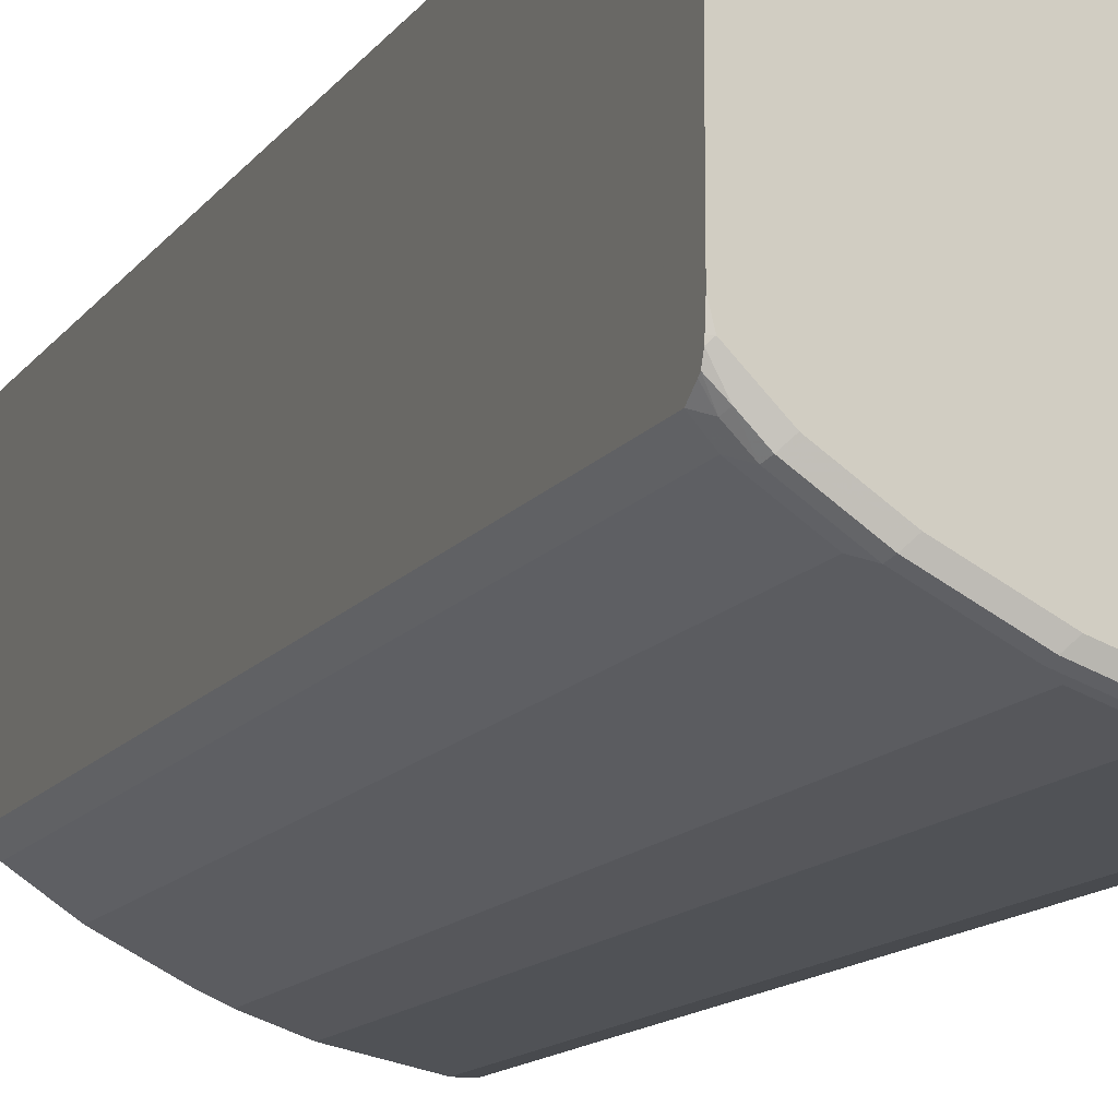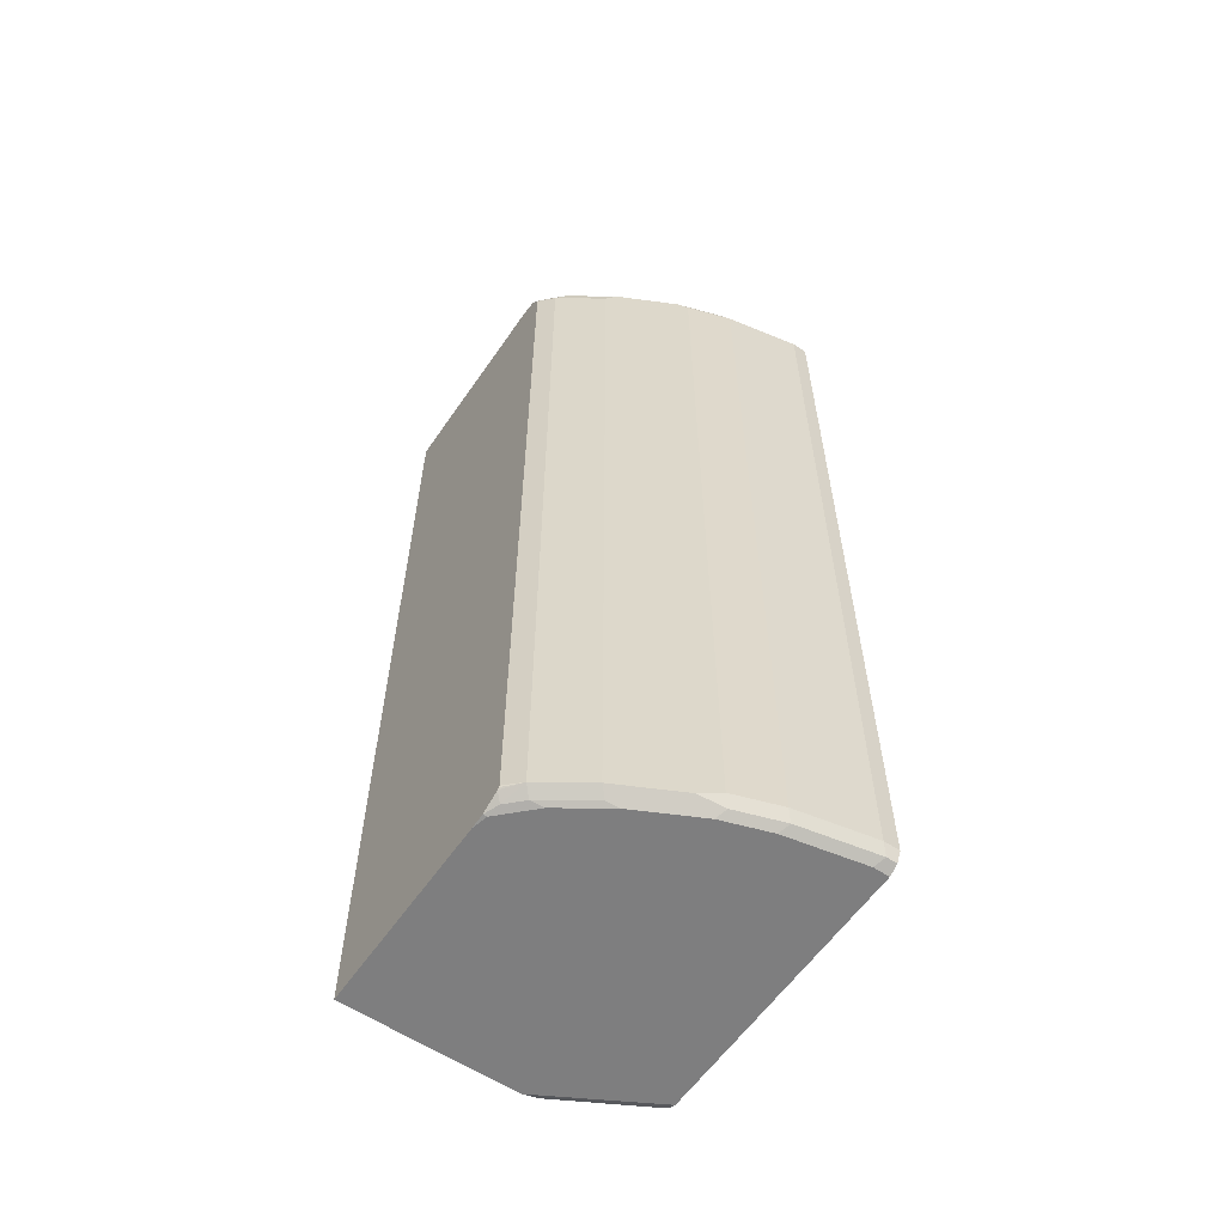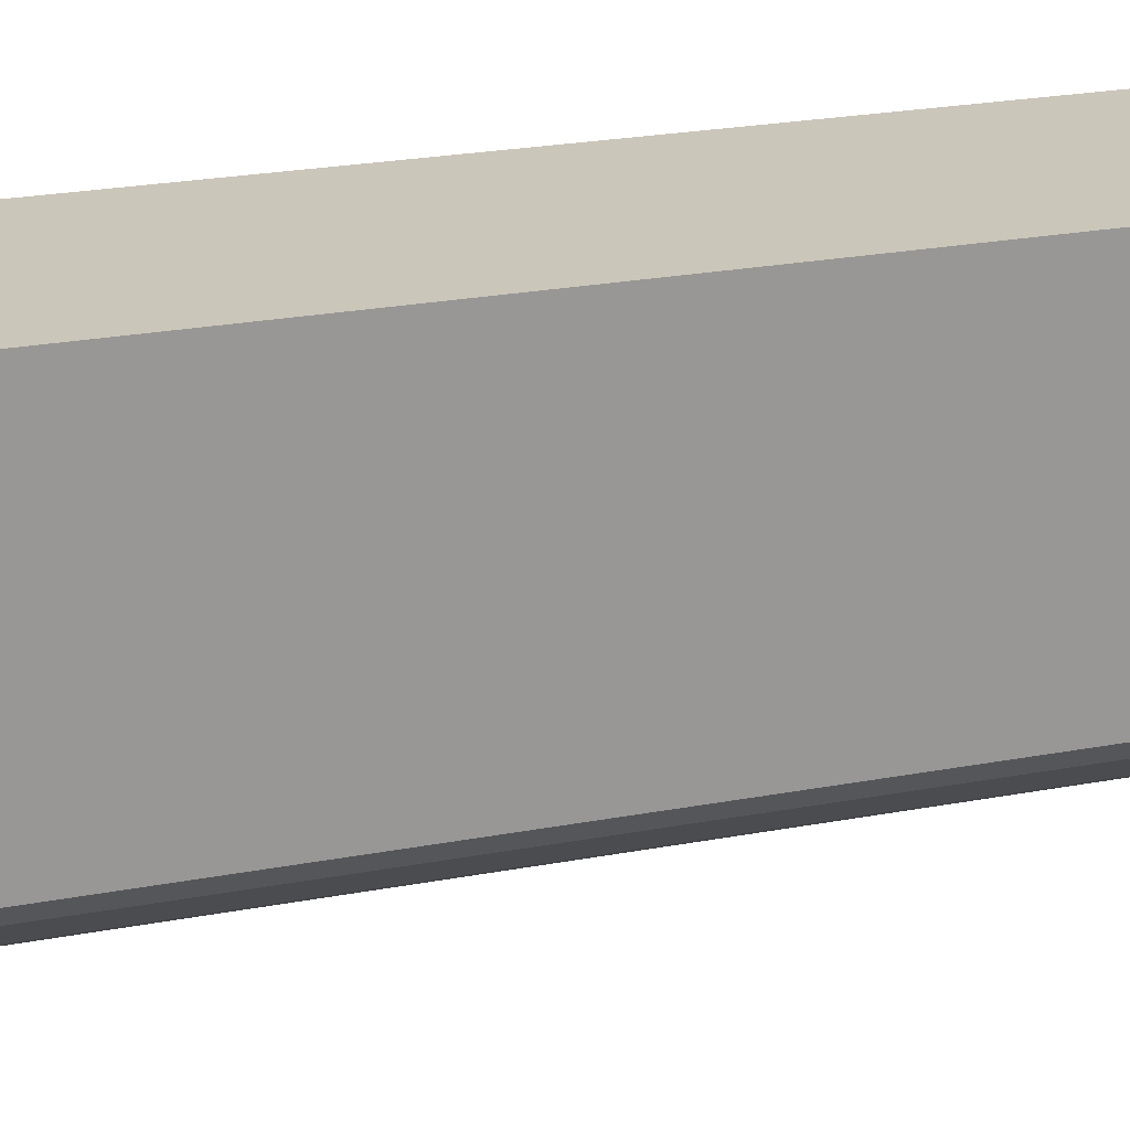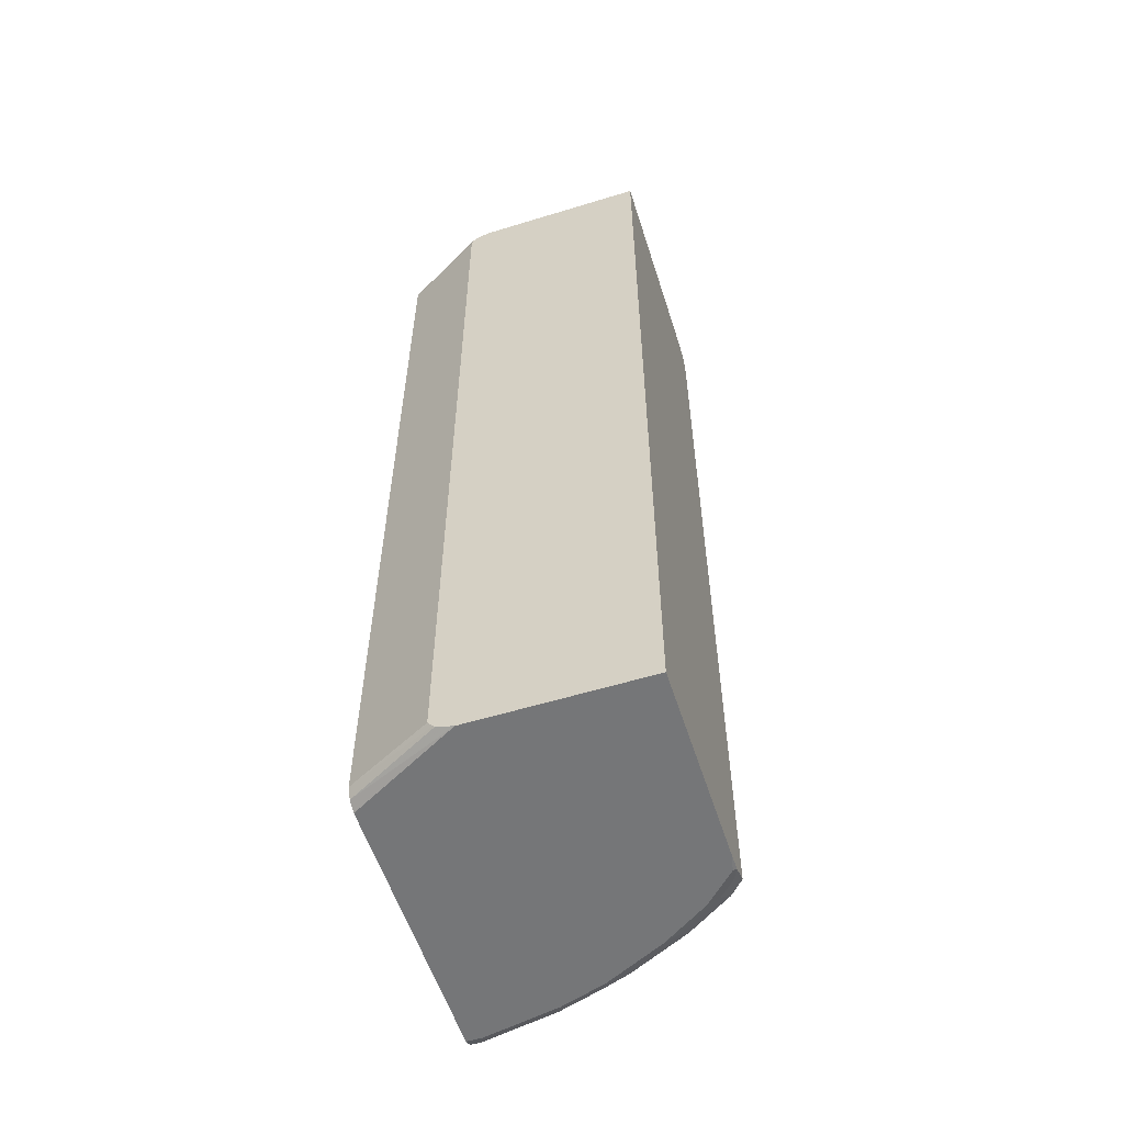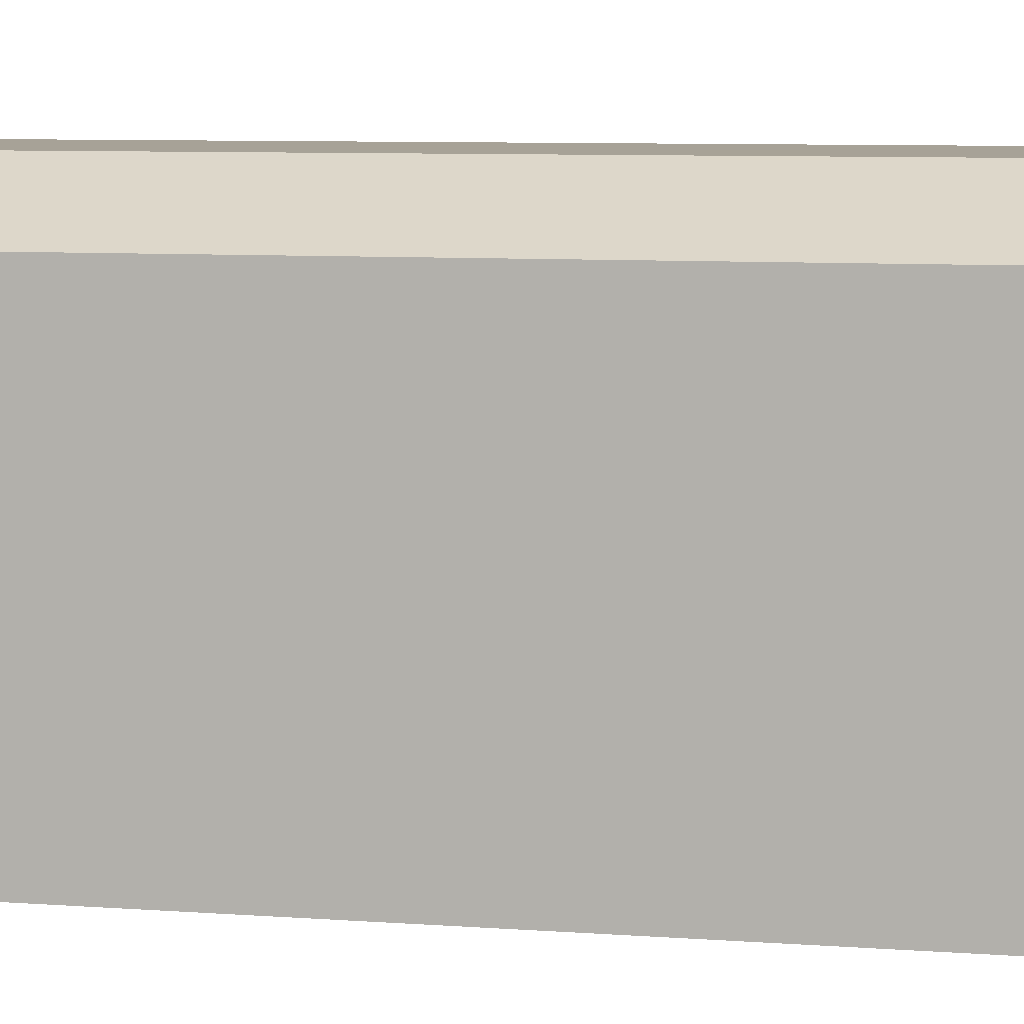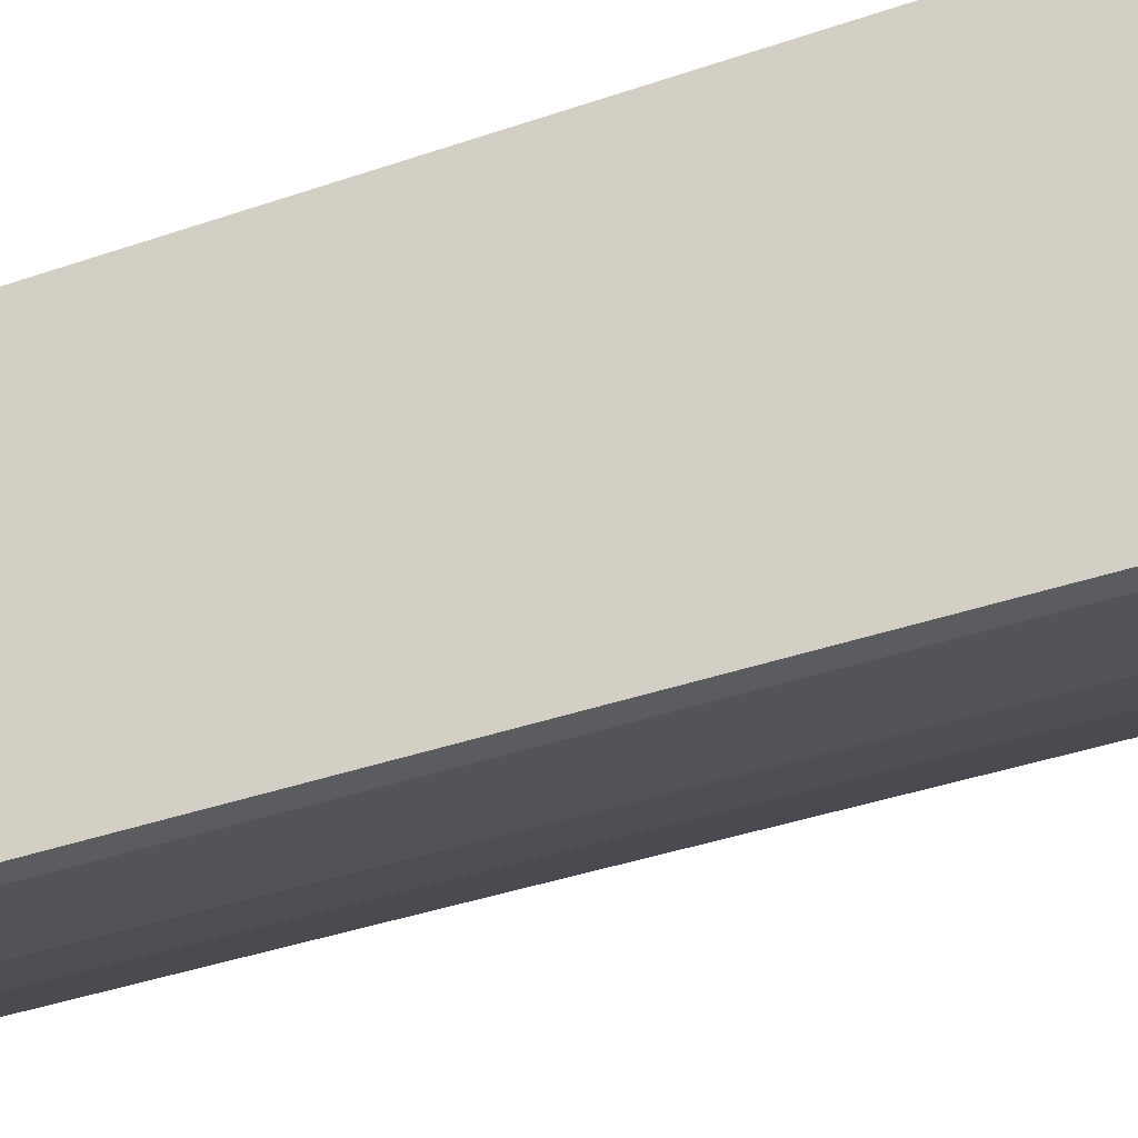
<metadata>
{"format":"obj","ext":"obj","renderer":"f3d","projection":"perspective","resolution":1024,"background":"white","views":[{"elev":-13.2,"azim":157.8,"up":"+Z"},{"elev":-59.4,"azim":145.6,"up":"+Y"},{"elev":21.1,"azim":70.4,"up":"+Z"},{"elev":-56.8,"azim":17.7,"up":"+Y"},{"elev":6.6,"azim":-76.1,"up":"+Z"},{"elev":-34.5,"azim":-64.3,"up":"+Z"}]}
</metadata>
<code>
v -0.01423 -0.4412 -0.3843
v 0.08539 -0.4412 -0.3416
v 0.1565 -0.4412 -0.2846
v 0.1281 -0.4412 -0.3131
v 0.1399 -0.4388 -0.3107
v 0.09725 -0.4388 -0.3392
v 0.1471 -0.4317 -0.3179
v 0.1044 -0.4317 -0.3463
v 0.02374 -0.4365 -0.3795
v 0.04744 -0.4317 -0.3748
v 0.09486 -0.4222 -0.3511
v 0.03795 0.4317 -0.3795
v 0.02848 -0.4269 -0.3843
v -0.01423 -0.4269 -0.3985
v -0.01897 -0.4365 -0.3938
v 0.02848 -0.4412 -0.37
v -0.08538 -0.4412 -0.3985
v -0.09014 -0.4365 -0.408
v -0.08538 -0.4269 -0.4128
v -0.01423 0.383 -0.3985
v 0.02848 0.427 -0.3843
v -0.01423 0.427 -0.3985
v -0.004738 0.4317 -0.3938
v -0.007106 0.4377 -0.3914
v -0.01423 0.4365 -0.3938
v -0.08538 0.427 -0.4128
v -0.1001 -0.4269 -0.4128
v -0.1001 0.427 -0.4128
v -0.1001 0.4365 -0.408
v -0.1001 -0.4269 -0.1281
v -0.1001 -0.4412 -0.3985
v -0.1001 -0.4412 -0.1423
v -0.1001 -0.4365 -0.1328
v -0.01594 -0.4363 -0.08711
v 2.142e-05 -0.4412 -0.08711
v -0.1001 -0.4365 -0.408
v 0.16 -0.4412 -0.08711
v 0.16 0.4412 -0.08711
v -0.0222 0.4253 -0.08711
v -0.0222 -0.4286 -0.08711
v -0.01764 -0.4344 -0.08711
v -0.1001 0.427 -0.1281
v -0.02027 0.433 -0.08711
v -0.1001 0.4365 -0.1328
v -0.0125 0.4382 -0.08711
v -0.008556 0.4395 -0.08711
v 2.142e-05 0.4412 -0.08711
v -0.1001 0.4412 -0.1423
v -0.1001 0.4412 -0.3985
v -0.08538 0.4412 -0.3985
v -0.08538 0.4365 -0.408
v -0.07827 0.4377 -0.4056
v -0.01423 0.4412 -0.3843
v 0.02848 0.4412 -0.37
v 0.03558 0.4377 -0.3771
v 0.09486 0.4317 -0.3511
v 0.1044 0.383 -0.3463
v 0.1471 0.383 -0.3179
v 0.16 0.4236 -0.3043
v 0.1471 0.4222 -0.3179
v 0.1376 0.4317 -0.3226
v 0.1044 0.4222 -0.3463
v 0.09249 0.4377 -0.3487
v 0.1352 0.4377 -0.3202
v 0.1494 0.4377 -0.306
v 0.1281 0.4412 -0.3131
v 0.08539 0.4412 -0.3416
v 0.1565 0.4412 -0.2846
v 0.16 0.4395 -0.2881
v 0.16 0.4367 -0.2954
v 0.16 0.4399 -0.2846
v 0.16 0.4412 -0.2704
v 0.16 0.4344 -0.2972
v 0.1518 0.4317 -0.3084
v 0.16 -0.4319 -0.3039
v 0.16 -0.4303 -0.3043
v 0.16 -0.433 -0.3023
v 0.1542 -0.4388 -0.2965
v 0.16 -0.4405 -0.284
v 0.16 -0.4412 -0.2704
f 64 65 61
f 64 61 63
f 64 66 65
f 69 70 65
f 64 67 66
f 62 60 58
f 61 56 63
f 64 63 67
f 69 66 68
f 63 56 55
f 67 55 54
f 67 54 66
f 66 54 68
f 69 65 66
f 62 58 57
f 63 55 67
f 62 57 56
f 53 49 54
f 60 56 61
f 69 71 70
f 52 50 24
f 50 53 24
f 24 53 54
f 24 54 55
f 12 24 55
f 12 23 24
f 62 56 60
f 12 55 56
f 11 56 57
f 8 11 57
f 8 57 7
f 58 7 57
f 58 59 7
f 60 59 58
f 60 61 59
f 12 56 11
f 69 68 71
f 51 26 29
f 71 72 59
f 77 78 7
f 77 79 78
f 77 75 79
f 79 75 80
f 79 80 3
f 78 79 3
f 78 3 5
f 77 7 75
f 78 5 7
f 80 75 37
f 3 37 1
f 25 51 24
f 25 26 51
f 42 29 30
f 12 13 21
f 52 24 51
f 80 37 3
f 71 68 72
f 76 75 7
f 76 59 75
f 70 71 59
f 73 70 59
f 74 70 73
f 74 65 70
f 74 61 65
f 74 59 61
f 74 73 59
f 76 7 59
f 72 38 59
f 48 38 68
f 47 38 48
f 47 39 38
f 54 48 68
f 49 48 54
f 37 59 38
f 75 59 37
f 72 68 38
f 52 51 50
f 50 49 53
f 50 29 49
f 15 1 17
f 15 17 18
f 15 18 19
f 14 15 19
f 14 19 20
f 14 20 13
f 20 21 13
f 16 1 15
f 22 21 20
f 22 23 12
f 22 24 23
f 22 25 24
f 22 26 25
f 22 20 26
f 20 19 26
f 26 19 27
f 22 12 21
f 28 26 27
f 16 2 1
f 9 16 15
f 50 51 29
f 2 3 1
f 4 3 2
f 4 5 3
f 4 2 5
f 6 5 2
f 6 7 5
f 9 2 16
f 6 8 7
f 8 2 9
f 10 8 9
f 10 11 8
f 10 12 11
f 10 14 13
f 10 9 14
f 9 15 14
f 6 2 8
f 28 29 26
f 10 13 12
f 27 30 29
f 41 30 34
f 41 40 30
f 40 39 30
f 39 42 30
f 43 42 39
f 43 44 42
f 45 44 43
f 41 34 40
f 45 46 44
f 46 39 47
f 46 47 48
f 46 48 44
f 44 48 42
f 48 29 42
f 28 27 29
f 49 29 48
f 45 43 46
f 34 35 40
f 43 39 46
f 39 35 38
f 32 30 31
f 40 35 39
f 33 30 32
f 33 34 30
f 33 32 35
f 32 31 35
f 31 1 35
f 17 1 31
f 33 35 34
f 36 18 31
f 35 37 38
f 35 1 37
f 17 31 18
f 18 27 19
f 36 31 27
f 31 30 27
f 36 27 18

</code>
